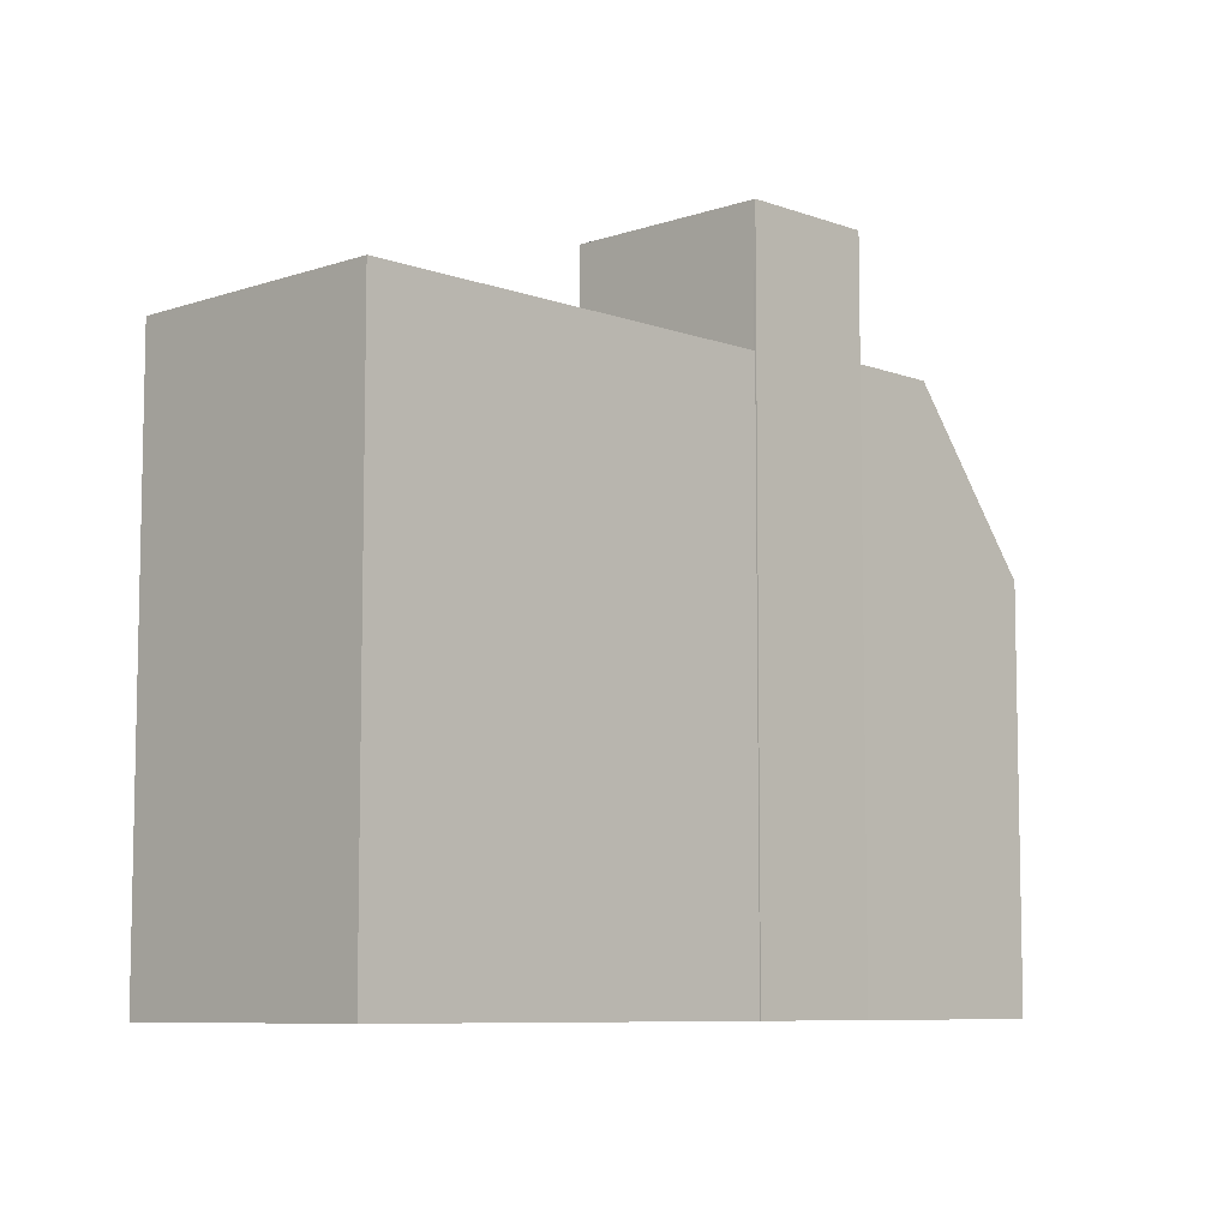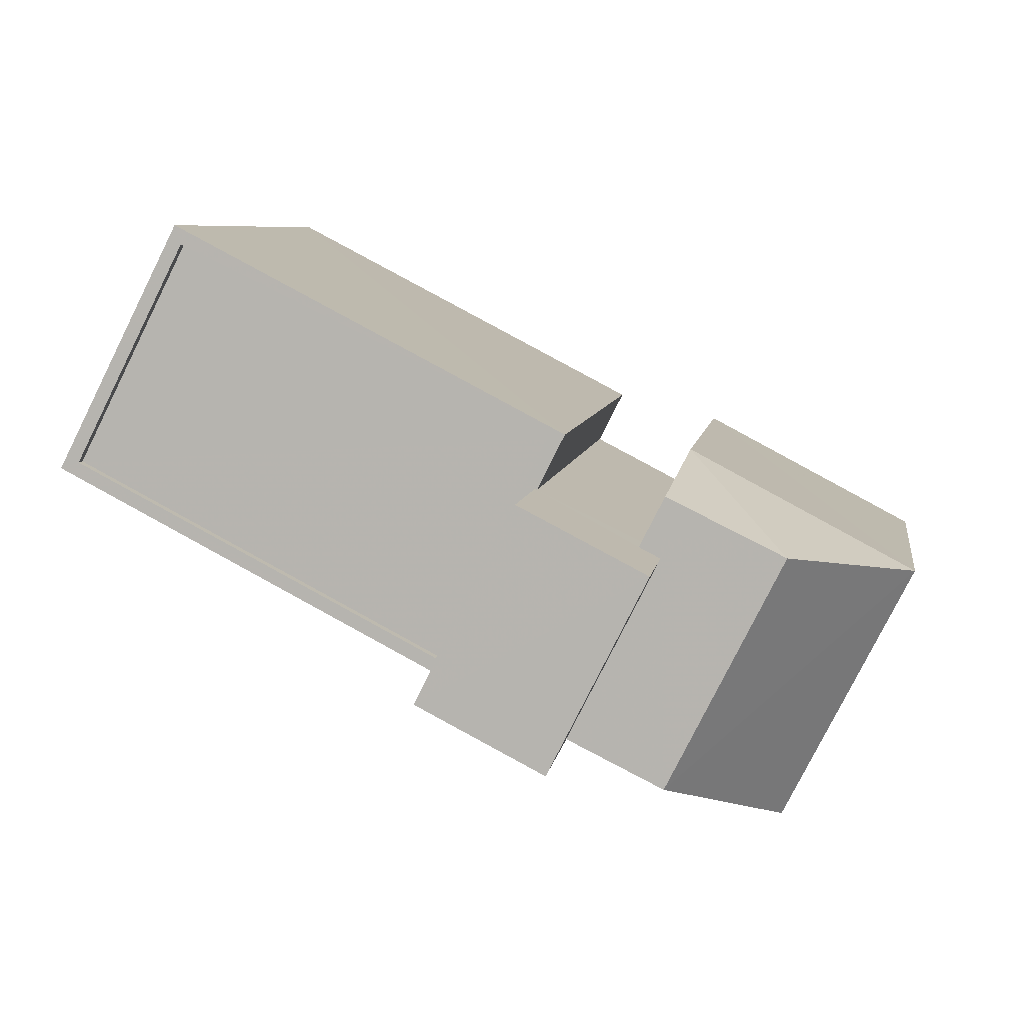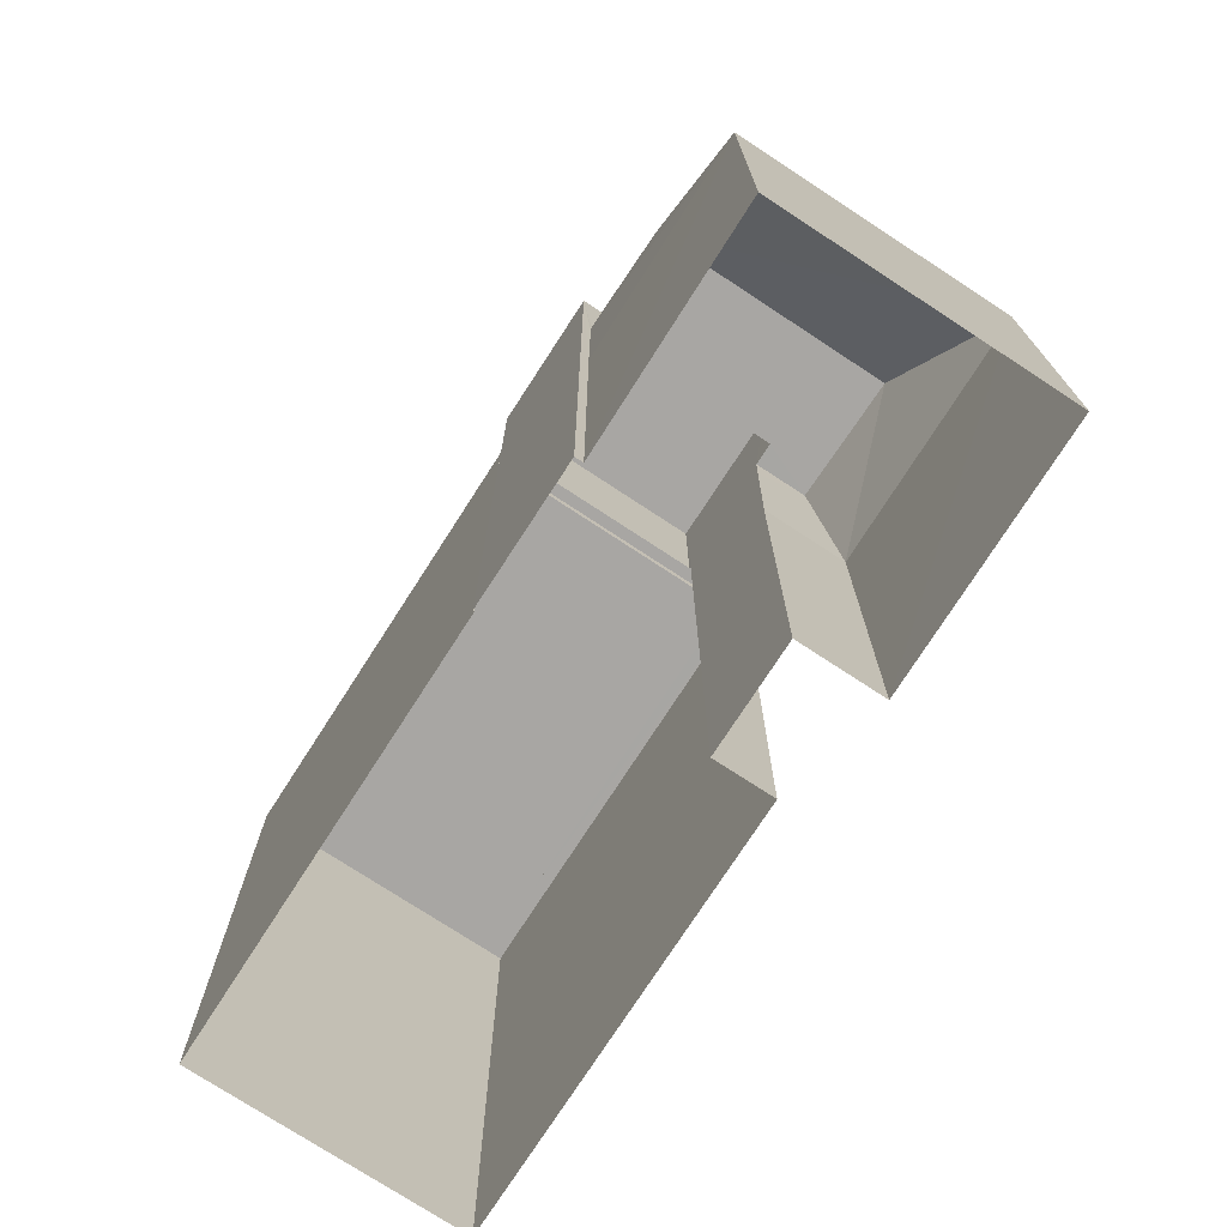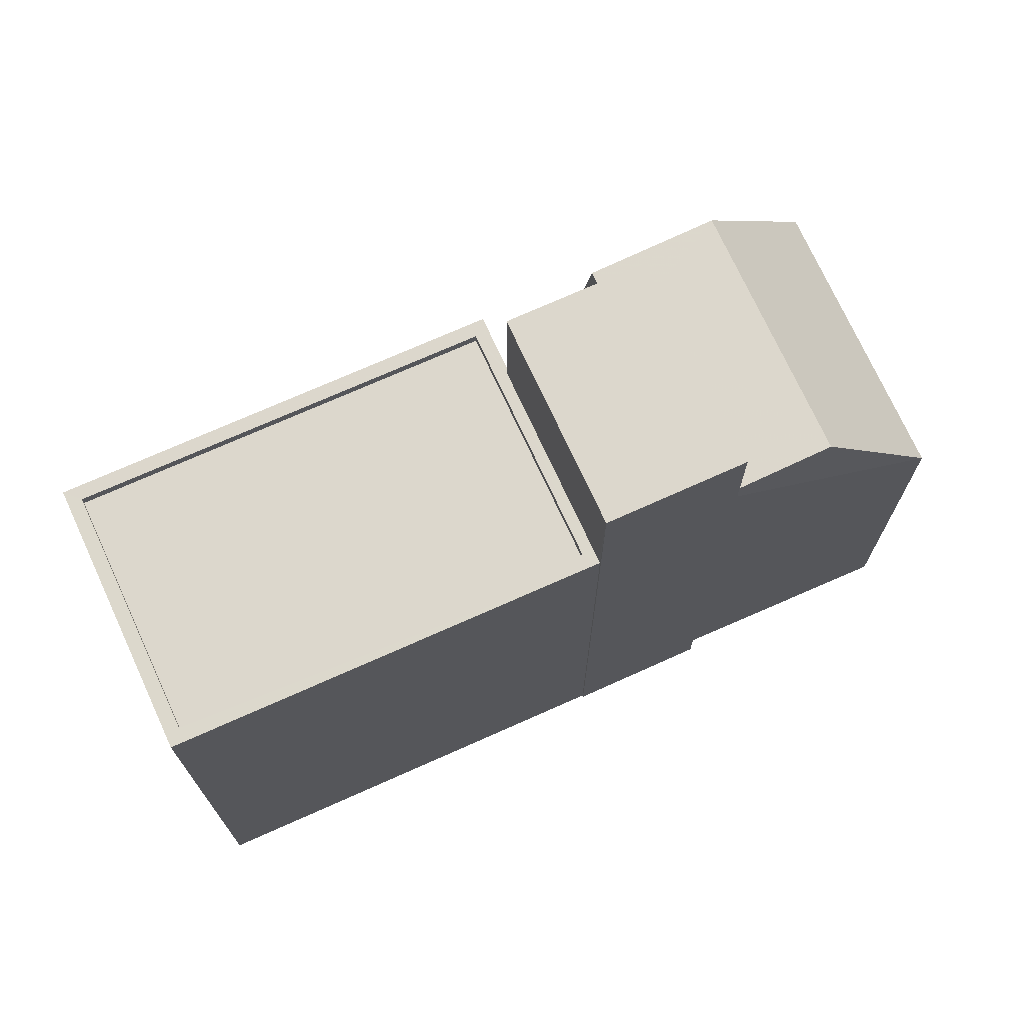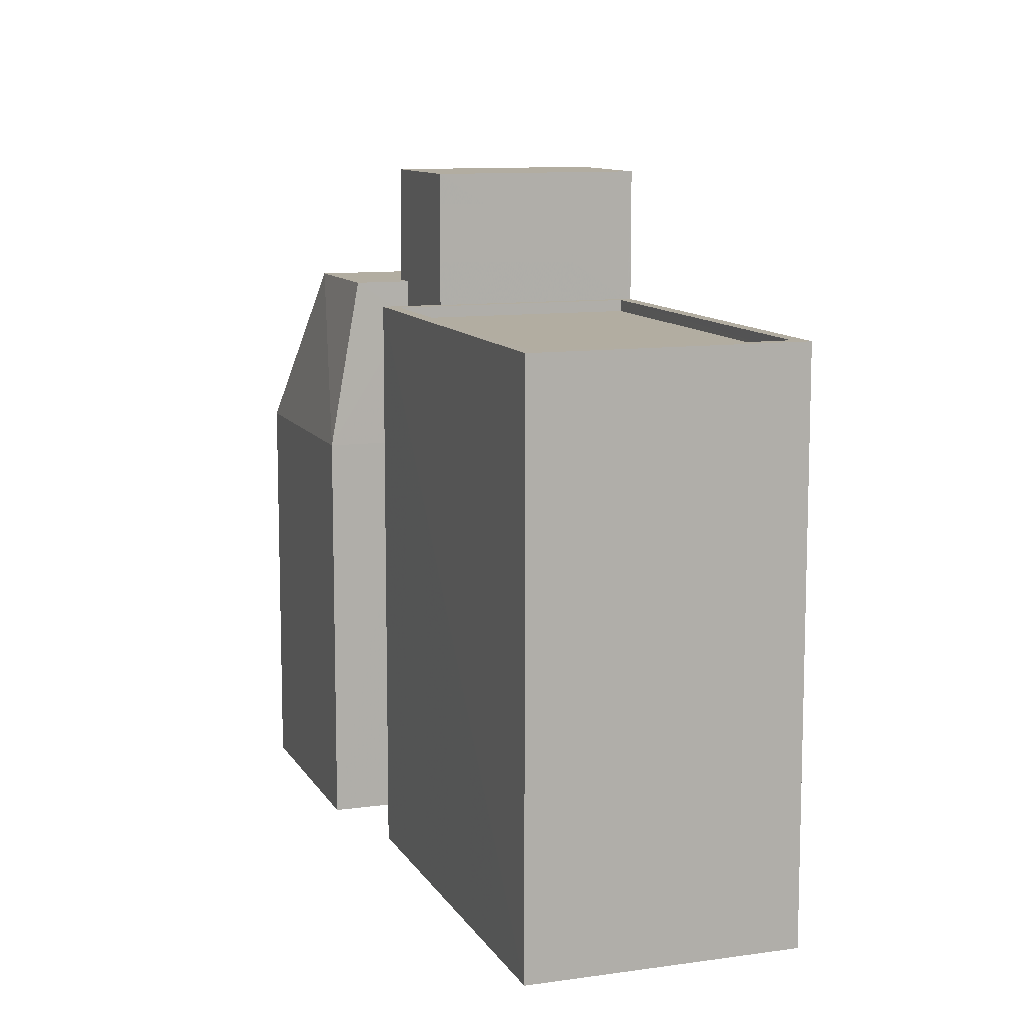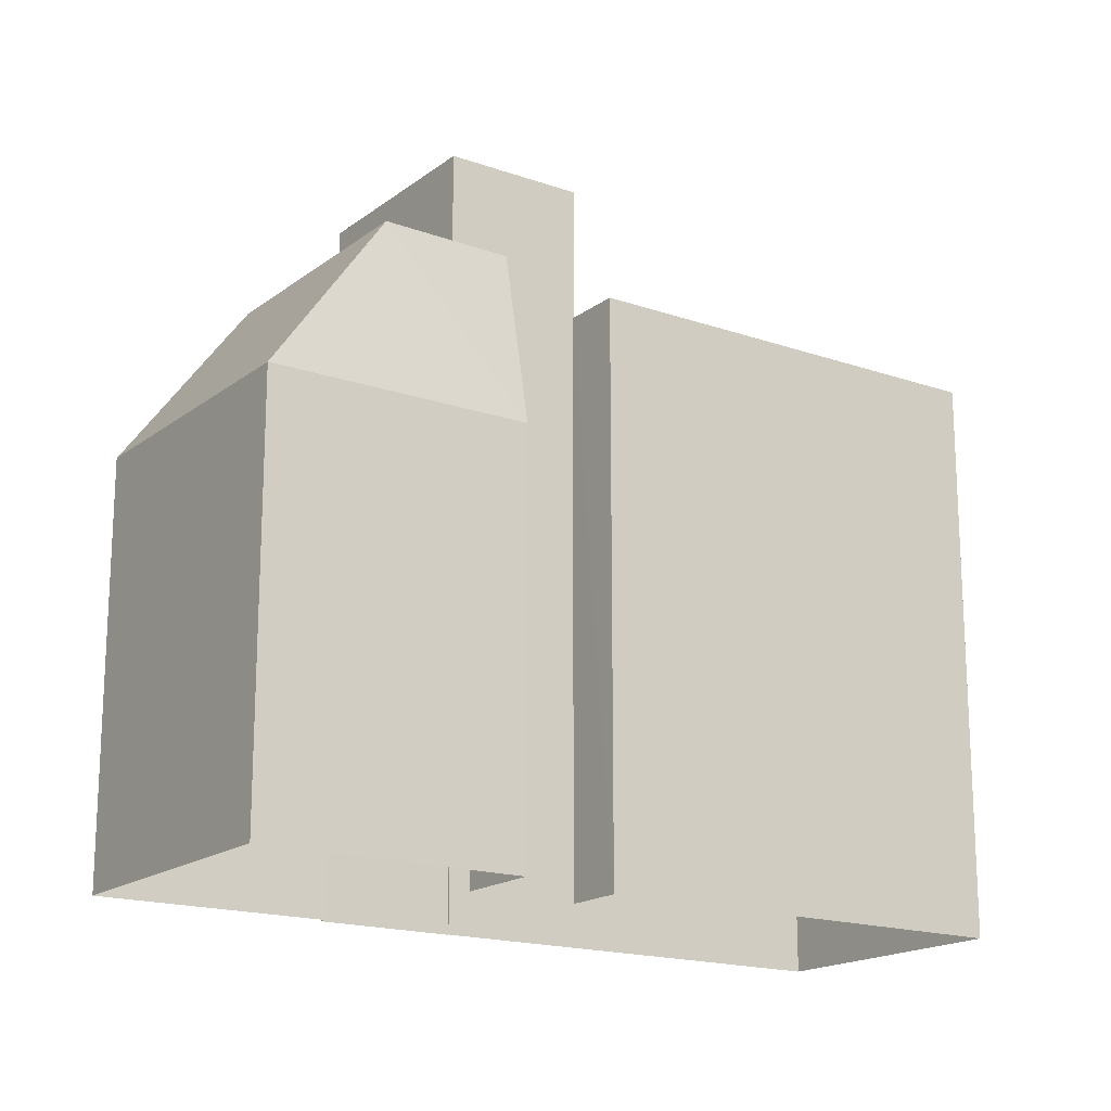
<metadata>
{"format":"obj","ext":"obj","renderer":"f3d","projection":"perspective","resolution":1024,"background":"white","views":[{"elev":-7.9,"azim":-73.0,"up":"+Z"},{"elev":6.9,"azim":8.4,"up":"+Y"},{"elev":-74.3,"azim":29.8,"up":"+Z"},{"elev":72.8,"azim":-51.5,"up":"+Z"},{"elev":10.5,"azim":-136.6,"up":"+Z"},{"elev":-17.6,"azim":118.1,"up":"+Z"}]}
</metadata>
<code>
v -1.257e+04 -3.371e+04 36.62
v -1.256e+04 -3.371e+04 36.62
v -1.257e+04 -3.371e+04 36.62
v -1.257e+04 -3.371e+04 36.62
v -1.258e+04 -3.37e+04 36.62
v -1.257e+04 -3.371e+04 36.62
v -1.258e+04 -3.371e+04 36.62
v -1.257e+04 -3.372e+04 36.62
v -1.257e+04 -3.371e+04 36.62
v -1.257e+04 -3.371e+04 36.62
v -1.257e+04 -3.371e+04 36.62
v -1.257e+04 -3.371e+04 36.62
v -1.256e+04 -3.371e+04 45.49
v -1.257e+04 -3.371e+04 49.26
v -1.257e+04 -3.372e+04 45.49
v -1.257e+04 -3.371e+04 49.26
v -1.257e+04 -3.371e+04 45.49
v -1.257e+04 -3.371e+04 49.26
v -1.257e+04 -3.371e+04 49.26
v -1.257e+04 -3.371e+04 49.26
v -1.257e+04 -3.371e+04 49.26
v -1.257e+04 -3.371e+04 51.84
v -1.257e+04 -3.371e+04 51.84
v -1.257e+04 -3.371e+04 51.84
v -1.257e+04 -3.371e+04 51.84
v -1.257e+04 -3.371e+04 48.93
v -1.257e+04 -3.371e+04 48.93
v -1.257e+04 -3.371e+04 48.93
v -1.257e+04 -3.371e+04 48.93
v -1.257e+04 -3.371e+04 48.93
v -1.257e+04 -3.371e+04 48.93
v -1.258e+04 -3.37e+04 48.93
v -1.258e+04 -3.37e+04 48.93
v -1.258e+04 -3.371e+04 48.93
v -1.258e+04 -3.371e+04 48.93
v -1.258e+04 -3.371e+04 48.68
v -1.257e+04 -3.371e+04 48.68
v -1.258e+04 -3.37e+04 48.68
v -1.257e+04 -3.371e+04 48.68
v -1.257e+04 -3.371e+04 48.93
v -1.257e+04 -3.371e+04 45.49
v -1.257e+04 -3.371e+04 45.49
v -1.257e+04 -3.371e+04 48.91
v -1.257e+04 -3.371e+04 48.45
f 1 2 3
f 4 5 6
f 4 7 5
f 2 8 3
f 9 4 3
f 4 9 7
f 9 10 11
f 9 12 10
f 8 12 3
f 3 12 9
f 13 14 15
f 16 14 13
f 17 16 13
f 17 18 16
f 18 19 16
f 16 19 14
f 18 20 19
f 14 19 21
f 22 23 24
f 22 25 23
f 26 27 28
f 29 26 30
f 27 31 28
f 32 33 34
f 31 33 32
f 35 32 34
f 30 26 28
f 28 31 32
f 36 37 38
f 36 39 37
f 29 30 40
f 30 35 40
f 35 34 40
f 12 8 15
f 41 12 15
f 15 8 2
f 13 15 2
f 42 17 1
f 3 42 1
f 13 2 1
f 17 13 1
f 43 15 14
f 21 43 14
f 41 15 43
f 44 18 17
f 42 44 17
f 44 20 18
f 26 25 27
f 4 27 42
f 3 4 42
f 20 25 22
f 20 22 19
f 42 27 44
f 44 27 20
f 27 25 20
f 11 24 23
f 11 10 24
f 23 25 29
f 40 11 23
f 26 29 25
f 40 9 11
f 23 29 40
f 12 41 10
f 19 22 21
f 41 43 24
f 10 41 24
f 21 22 24
f 43 21 24
f 27 6 31
f 27 4 6
f 31 6 5
f 33 31 5
f 40 34 7
f 9 40 7
f 34 5 7
f 34 33 5
f 35 36 38
f 32 35 38
f 28 38 37
f 28 32 38
f 28 37 39
f 30 28 39
f 30 39 36
f 35 30 36

</code>
